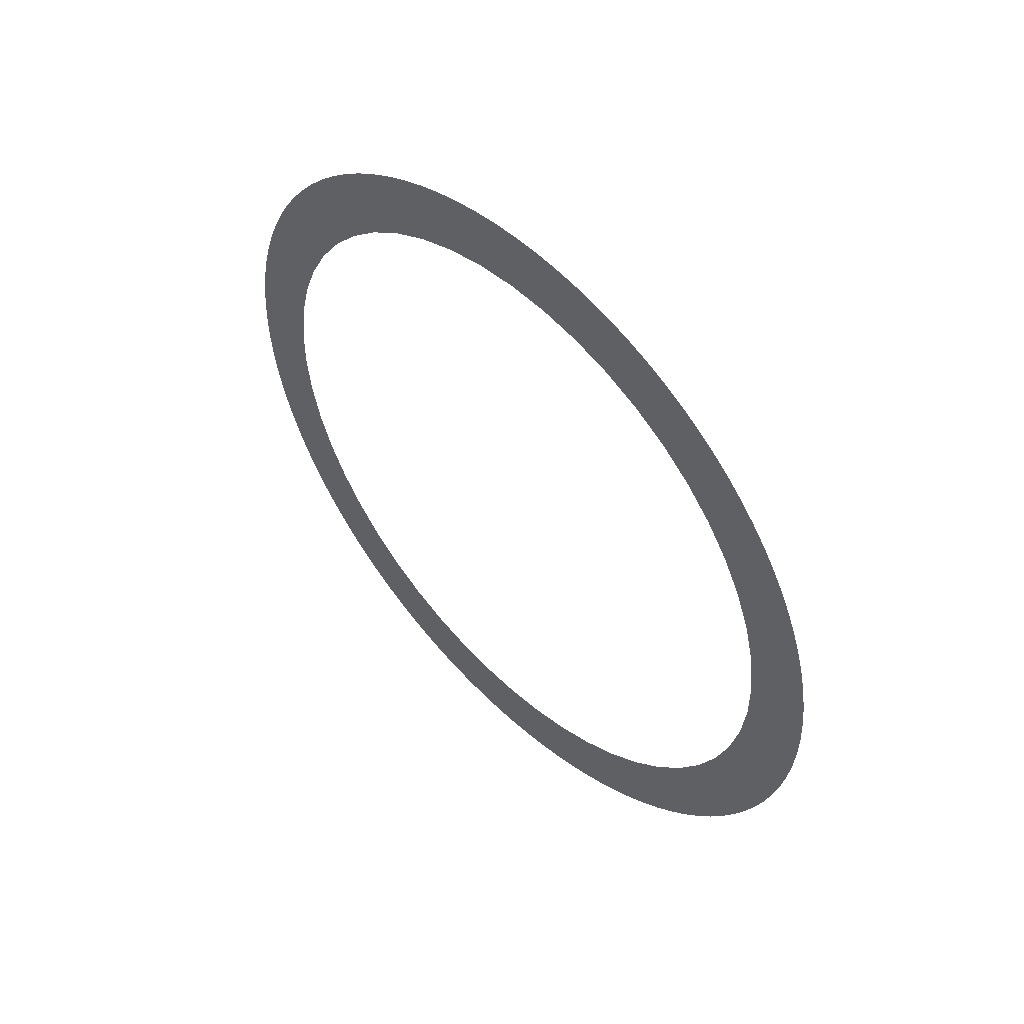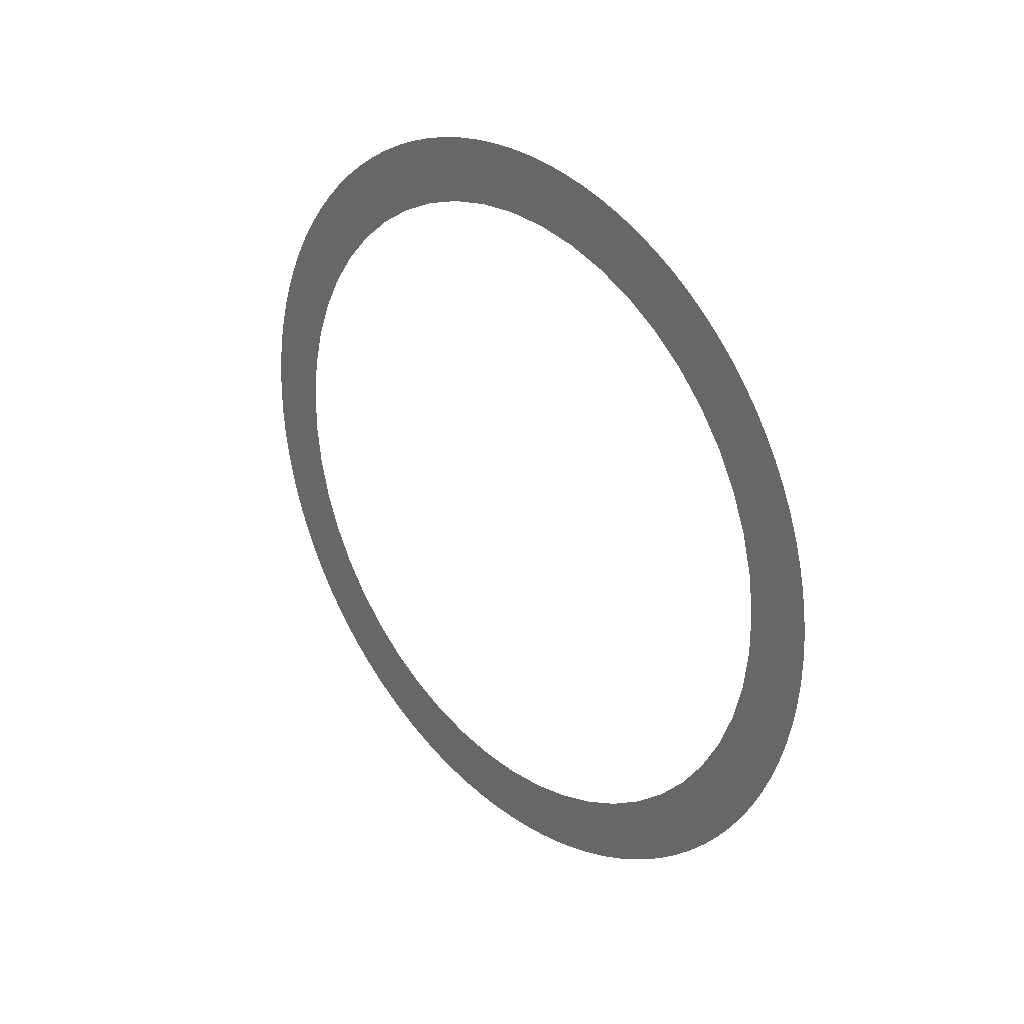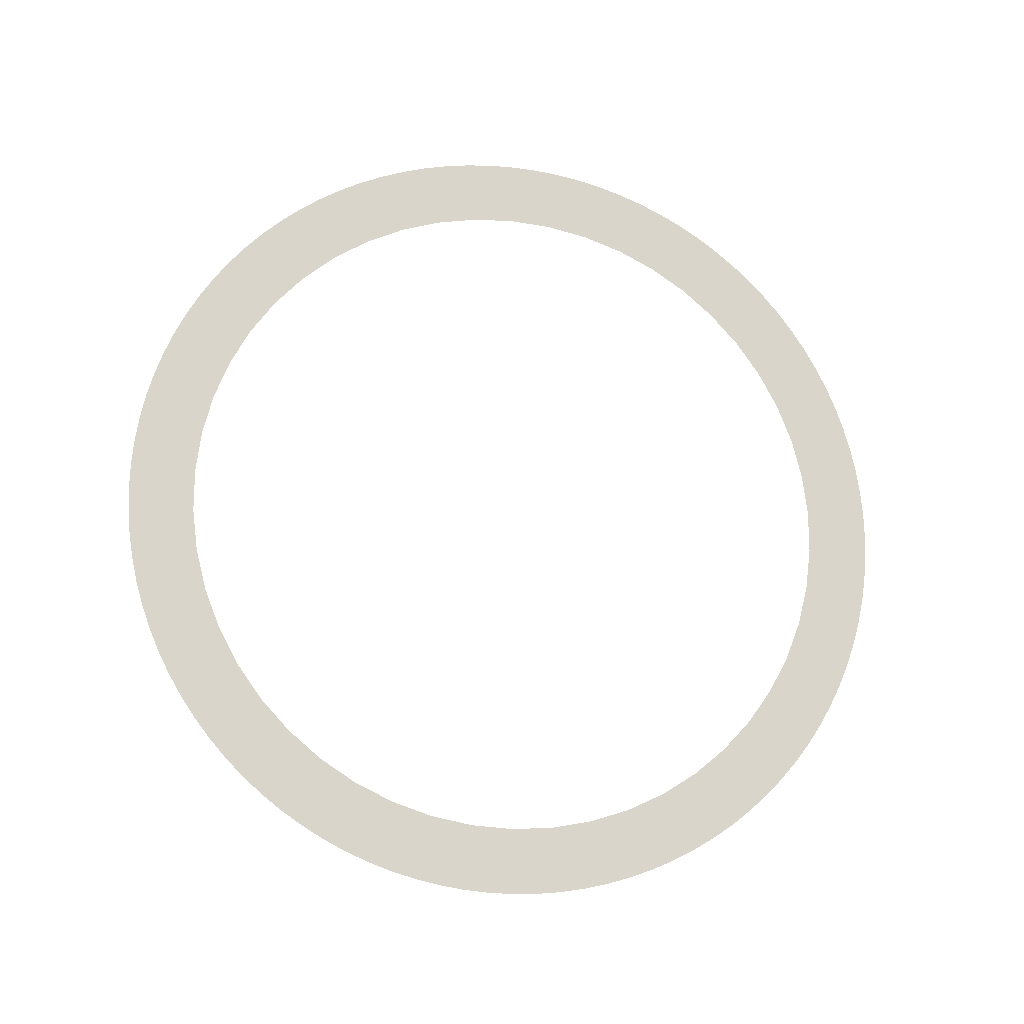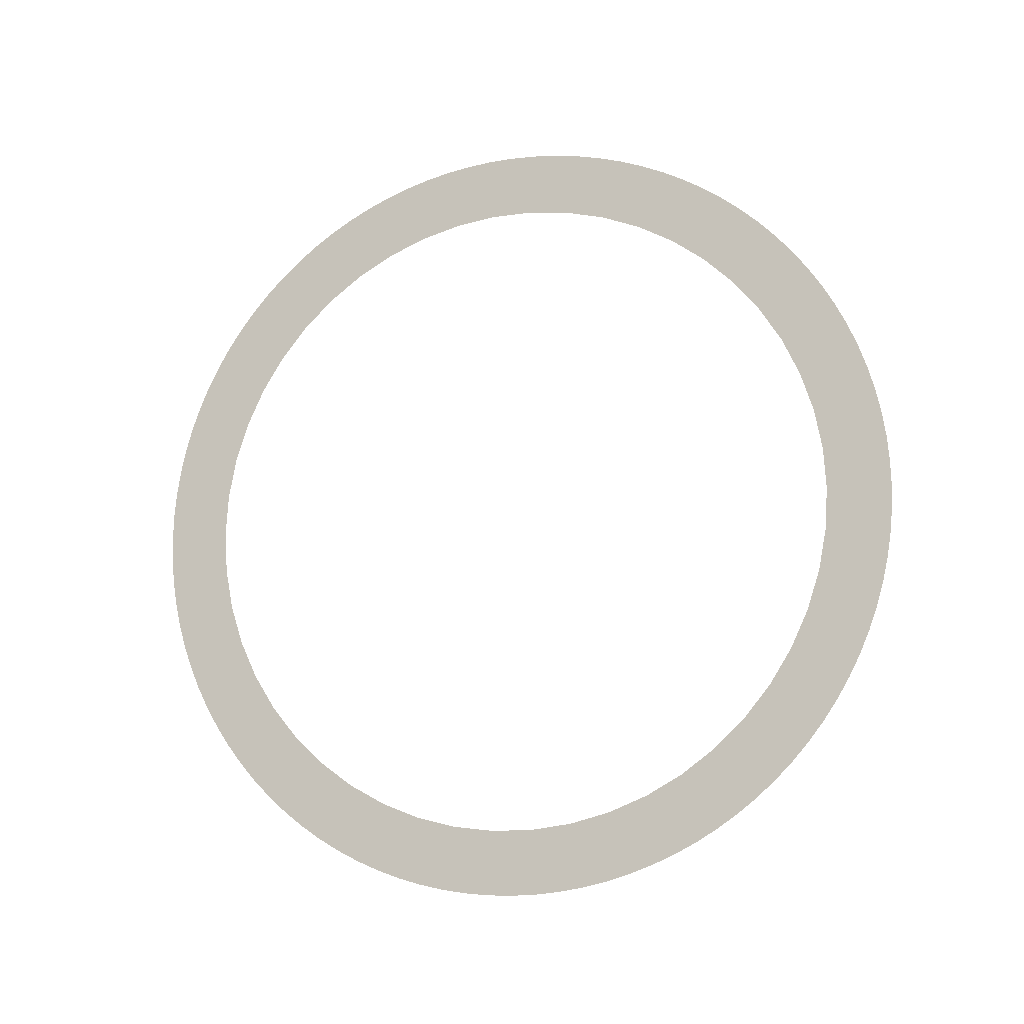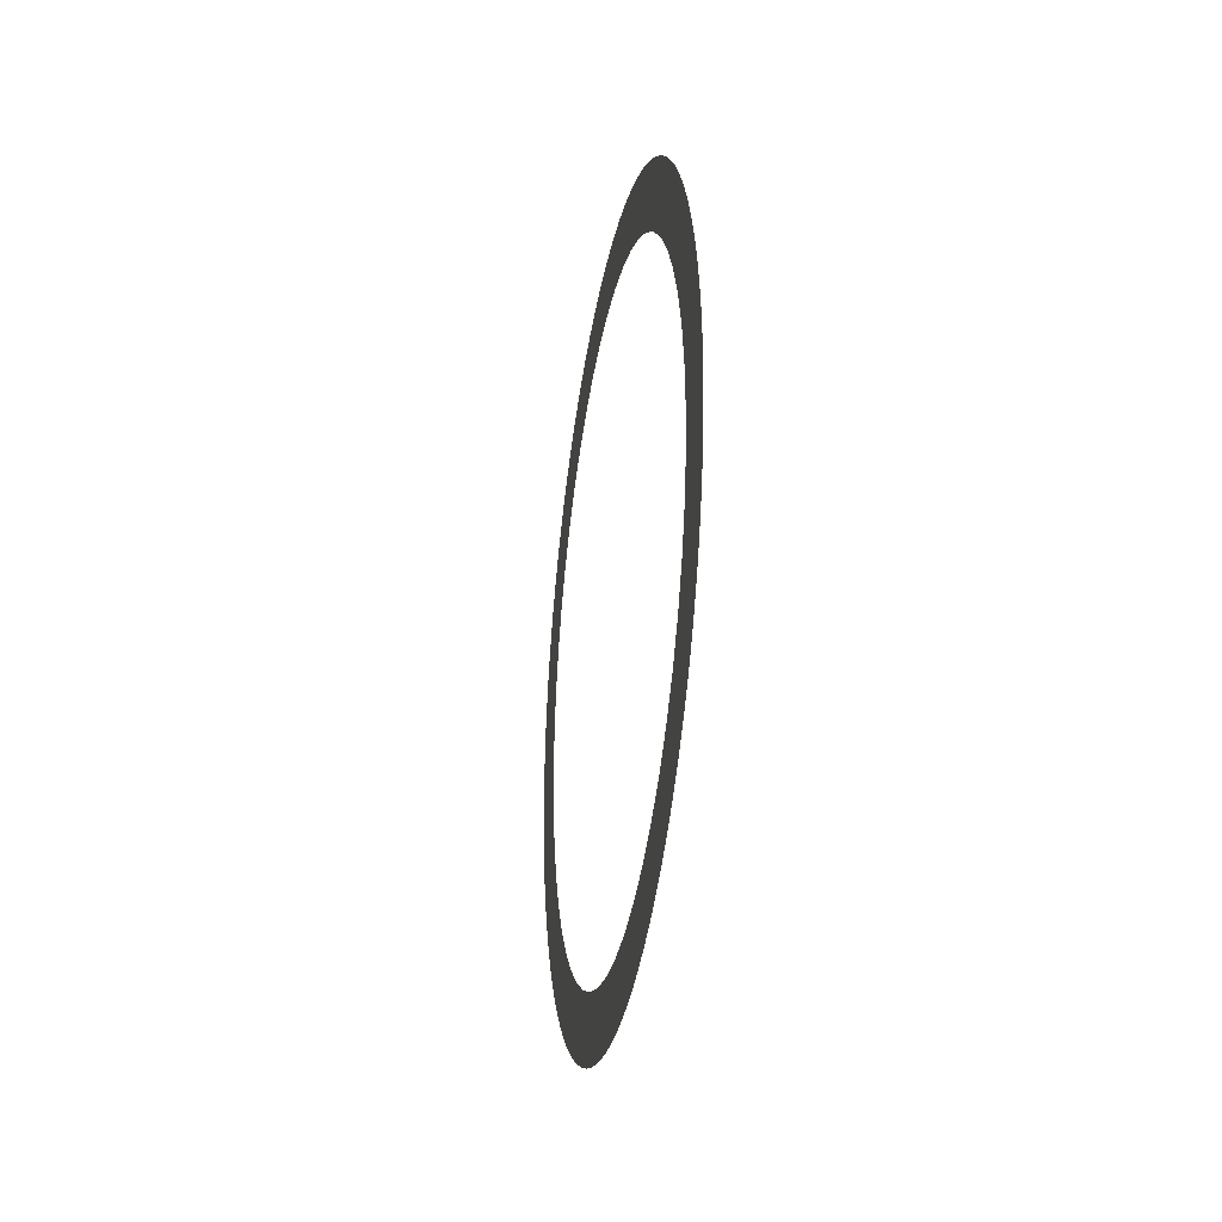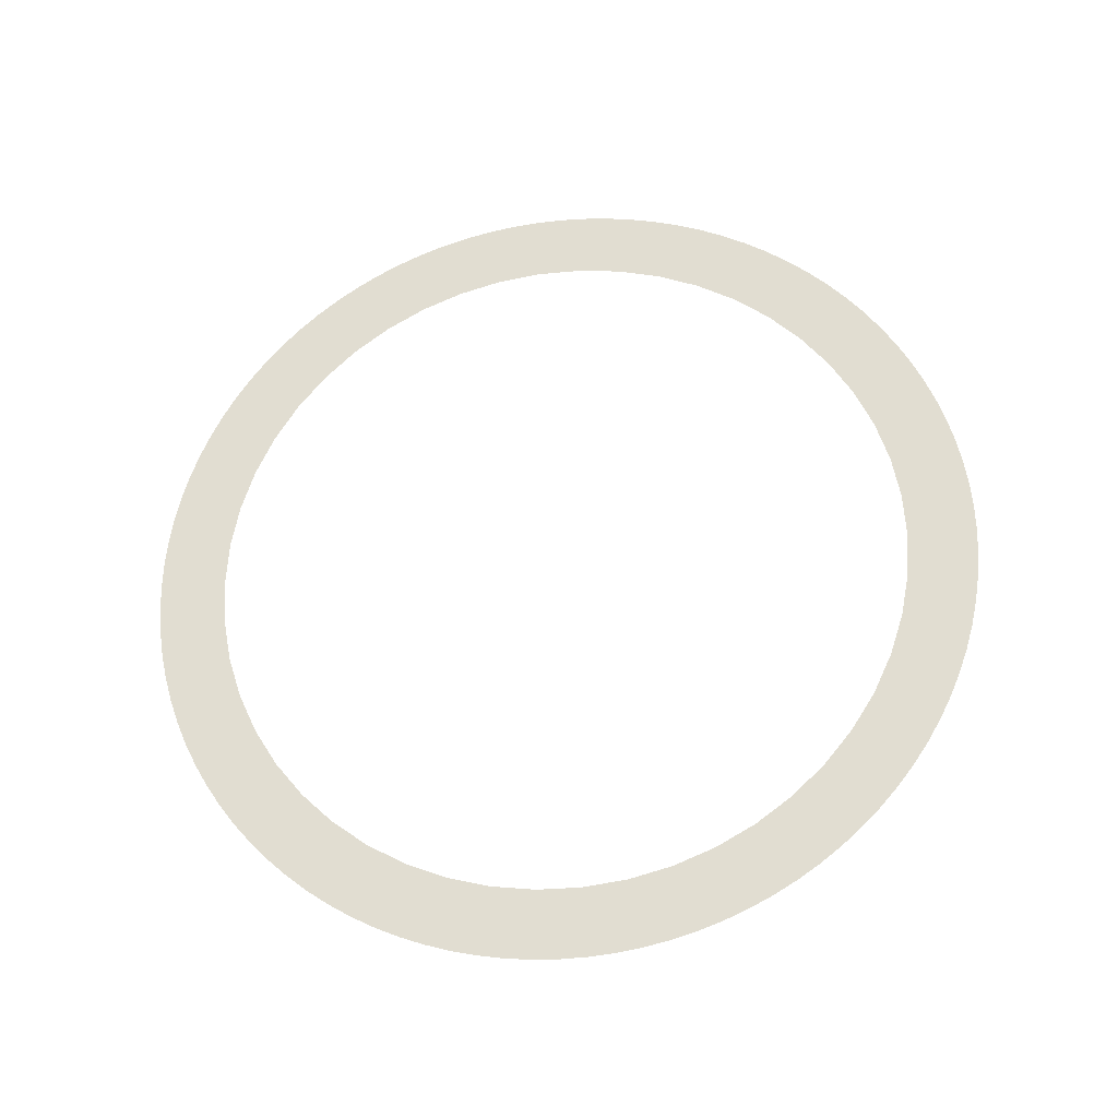
<metadata>
{"format":"obj","ext":"obj","renderer":"f3d","projection":"perspective","resolution":1024,"background":"white","views":[{"elev":51.0,"azim":-44.5,"up":"+Z"},{"elev":28.6,"azim":137.1,"up":"+Z"},{"elev":-16.4,"azim":76.5,"up":"+Z"},{"elev":-13.1,"azim":108.5,"up":"+Y"},{"elev":-28.7,"azim":-9.9,"up":"+Y"},{"elev":-27.2,"azim":-81.1,"up":"+Y"}]}
</metadata>
<code>
g default
v 0 -0.3767 5.988
v 0 0.3767 5.988
v 0 1.124 5.894
v 0 1.854 5.706
v 0 2.555 5.429
v 0 3.215 5.066
v 0 3.825 4.623
v 0 4.374 4.107
v 0 4.854 3.527
v 0 5.258 2.891
v 0 5.579 2.209
v 0 5.811 1.492
v 0 5.953 0.752
v 0 6 -0
v 0 5.953 -0.752
v 0 5.811 -1.492
v 0 5.579 -2.209
v 0 5.258 -2.891
v 0 4.854 -3.527
v 0 4.374 -4.107
v 0 3.825 -4.623
v 0 3.215 -5.066
v 0 2.555 -5.429
v 0 1.854 -5.706
v 0 1.124 -5.894
v 0 0.3767 -5.988
v 0 -0.3767 -5.988
v 0 -1.124 -5.894
v 0 -1.854 -5.706
v 0 -2.555 -5.429
v 0 -3.215 -5.066
v 0 -3.825 -4.623
v 0 -4.374 -4.107
v 0 -4.854 -3.527
v 0 -5.258 -2.891
v 0 -5.579 -2.209
v 0 -5.811 -1.492
v 0 -5.953 -0.752
v 0 -6 0
v 0 -5.953 0.752
v 0 -5.811 1.492
v 0 -5.579 2.209
v 0 -5.258 2.891
v 0 -4.854 3.527
v 0 -4.374 4.107
v 0 -3.825 4.623
v 0 -3.215 5.066
v 0 -2.555 5.429
v 0 -1.854 5.706
v 0 -1.124 5.894
v 0 0 6
v 0 0.752 5.953
v 0 1.492 5.811
v 0 2.209 5.579
v 0 2.891 5.258
v 0 3.527 4.854
v 0 4.107 4.374
v 0 4.623 3.825
v 0 5.066 3.215
v 0 5.429 2.555
v 0 5.706 1.854
v 0 5.894 1.124
v 0 5.988 0.3767
v 0 5.988 -0.3767
v 0 5.894 -1.124
v 0 5.706 -1.854
v 0 5.429 -2.555
v 0 5.066 -3.215
v 0 4.623 -3.825
v 0 4.107 -4.374
v 0 3.527 -4.854
v 0 2.891 -5.258
v 0 2.209 -5.579
v 0 1.492 -5.811
v 0 0.752 -5.953
v 0 -1e-06 -6
v 0 -0.752 -5.953
v 0 -1.492 -5.811
v 0 -2.209 -5.579
v 0 -2.891 -5.258
v 0 -3.527 -4.854
v 0 -4.107 -4.374
v 0 -4.623 -3.825
v 0 -5.066 -3.215
v 0 -5.429 -2.555
v 0 -5.706 -1.854
v 0 -5.894 -1.124
v 0 -5.988 -0.3767
v 0 -5.988 0.3767
v 0 -5.894 1.124
v 0 -5.706 1.854
v 0 -5.429 2.555
v 0 -5.066 3.215
v 0 -4.623 3.825
v 0 -4.107 4.374
v 0 -3.527 4.854
v 0 -2.891 5.258
v 0 -2.209 5.579
v 0 -1.492 5.811
v 0 -0.752 5.953
v 0 0 5.023
v 0 -0.6296 4.984
v 0 0.6296 4.984
v 0 1.249 4.865
v 0 1.849 4.671
v 0 2.42 4.402
v 0 2.953 4.064
v 0 3.439 3.662
v 0 3.871 3.202
v 0 4.241 2.692
v 0 4.545 2.139
v 0 4.777 1.552
v 0 4.934 0.9413
v 0 5.013 0.3154
v 0 5.013 -0.3154
v 0 4.934 -0.9413
v 0 4.777 -1.552
v 0 4.545 -2.139
v 0 4.241 -2.692
v 0 3.871 -3.202
v 0 3.439 -3.662
v 0 2.953 -4.064
v 0 2.42 -4.402
v 0 1.849 -4.671
v 0 1.249 -4.865
v 0 0.6296 -4.984
v 0 -1e-06 -5.023
v 0 -0.6296 -4.984
v 0 -1.249 -4.865
v 0 -1.849 -4.671
v 0 -2.42 -4.402
v 0 -2.953 -4.064
v 0 -3.439 -3.662
v 0 -3.871 -3.202
v 0 -4.241 -2.692
v 0 -4.545 -2.139
v 0 -4.777 -1.552
v 0 -4.934 -0.9413
v 0 -5.013 -0.3154
v 0 -5.013 0.3154
v 0 -4.934 0.9413
v 0 -4.777 1.552
v 0 -4.545 2.139
v 0 -4.241 2.692
v 0 -3.871 3.202
v 0 -3.439 3.662
v 0 -2.953 4.064
v 0 -2.42 4.402
v 0 -1.849 4.671
v 0 -1.249 4.865
g CercleCreux
f 99 50 100 102 150
f 100 1 51 101 102
f 51 2 52 103 101
f 52 3 53 104 103
f 53 4 54 105 104
f 54 5 55 106 105
f 55 6 56 107 106
f 56 7 57 108 107
f 57 8 58 109 108
f 58 9 59 110 109
f 59 10 60 111 110
f 60 11 61 112 111
f 61 12 62 113 112
f 62 13 63 114 113
f 63 14 64 115 114
f 64 15 65 116 115
f 65 16 66 117 116
f 66 17 67 118 117
f 67 18 68 119 118
f 68 19 69 120 119
f 69 20 70 121 120
f 70 21 71 122 121
f 71 22 72 123 122
f 72 23 73 124 123
f 73 24 74 125 124
f 74 25 75 126 125
f 75 26 76 127 126
f 76 27 77 128 127
f 77 28 78 129 128
f 78 29 79 130 129
f 79 30 80 131 130
f 80 31 81 132 131
f 81 32 82 133 132
f 82 33 83 134 133
f 83 34 84 135 134
f 84 35 85 136 135
f 85 36 86 137 136
f 86 37 87 138 137
f 87 38 88 139 138
f 88 39 89 140 139
f 89 40 90 141 140
f 90 41 91 142 141
f 91 42 92 143 142
f 92 43 93 144 143
f 93 44 94 145 144
f 94 45 95 146 145
f 95 46 96 147 146
f 96 47 97 148 147
f 97 48 98 149 148
f 98 49 99 150 149

</code>
